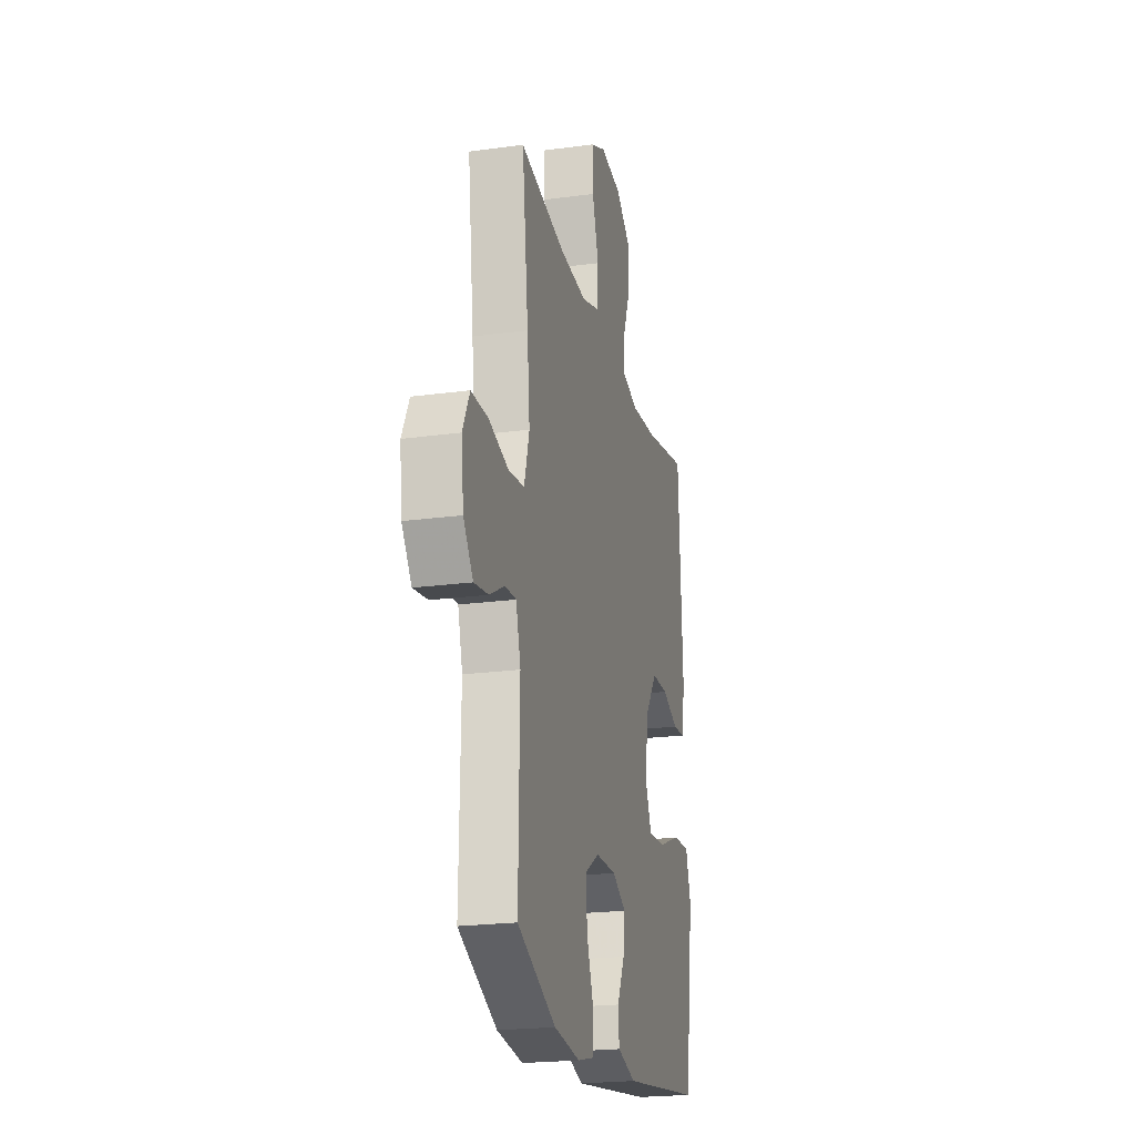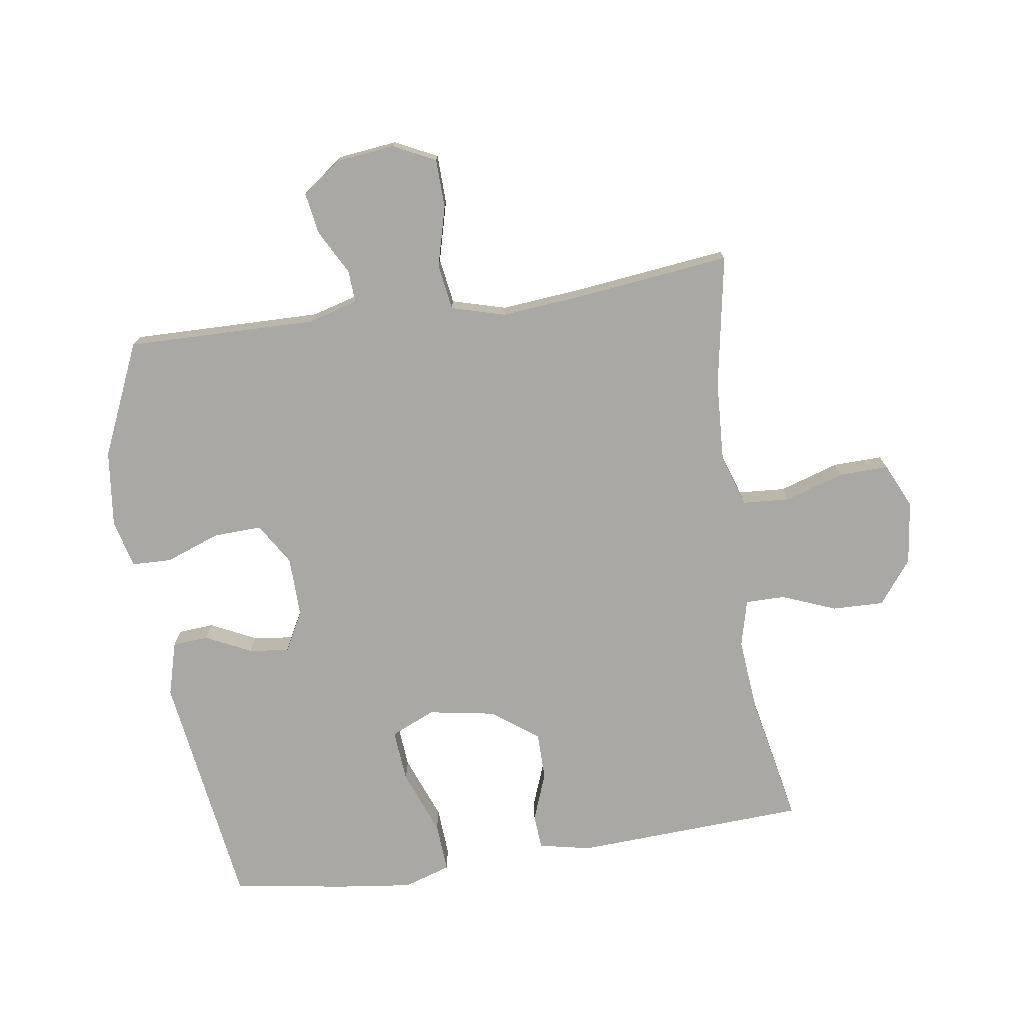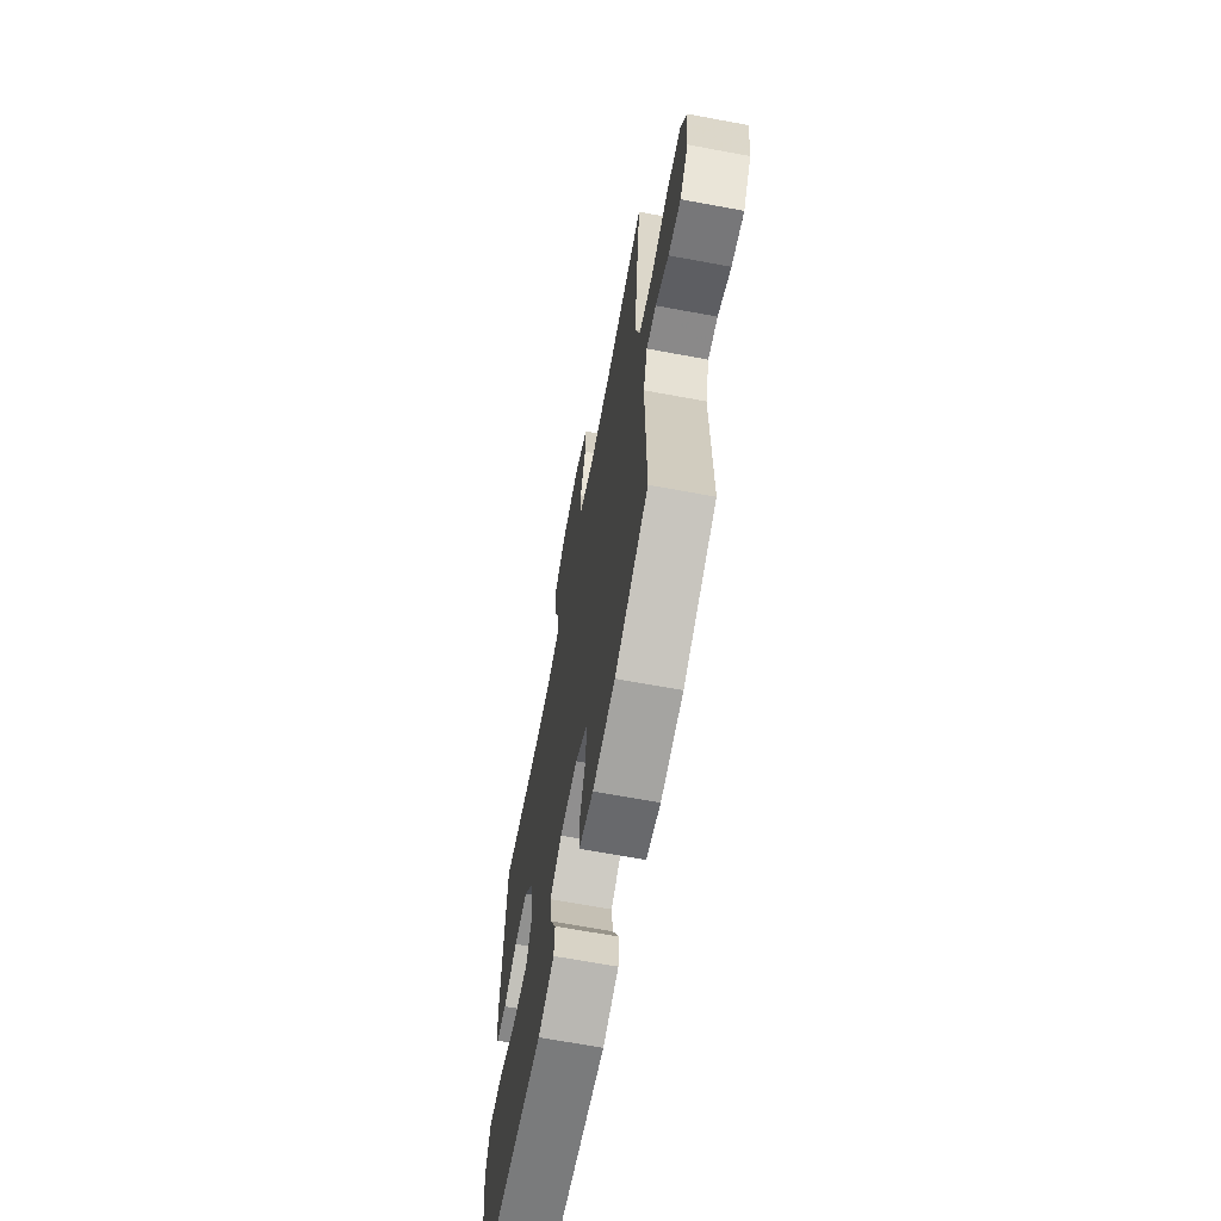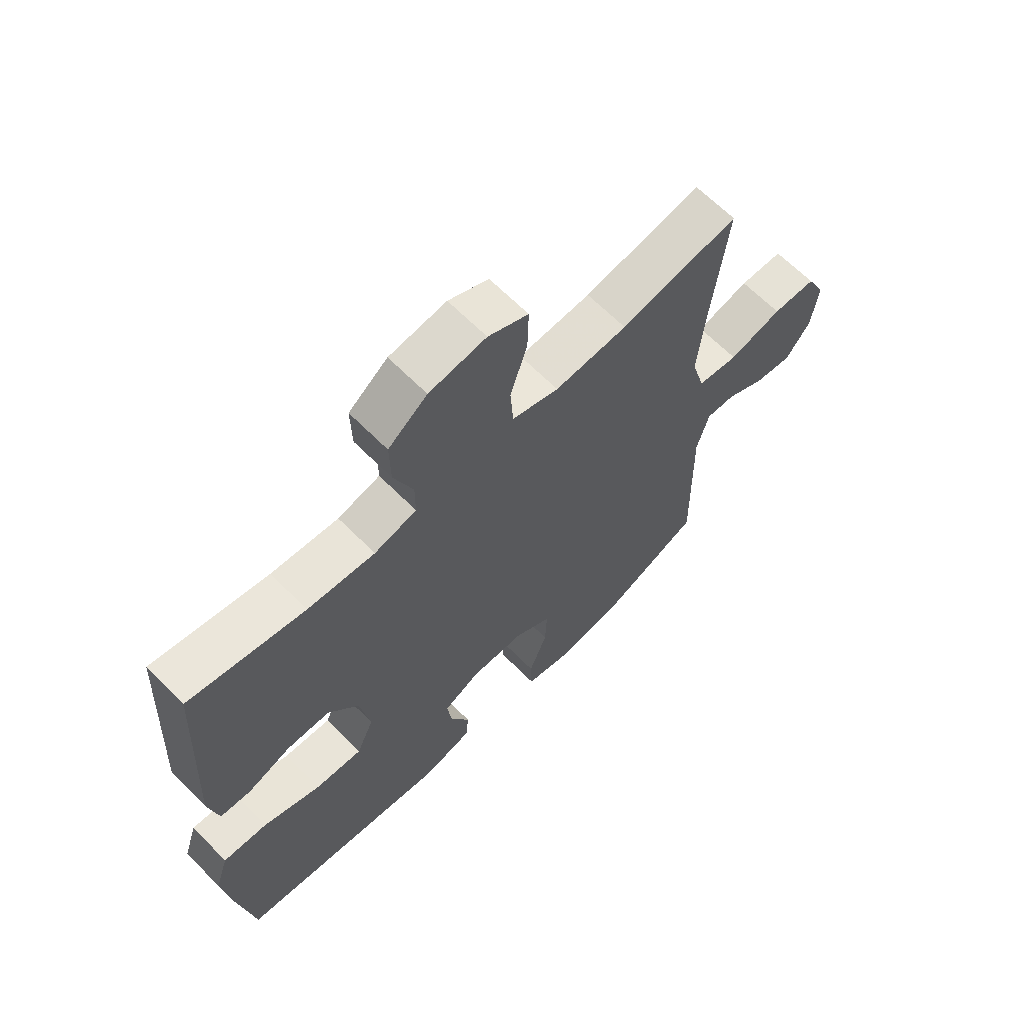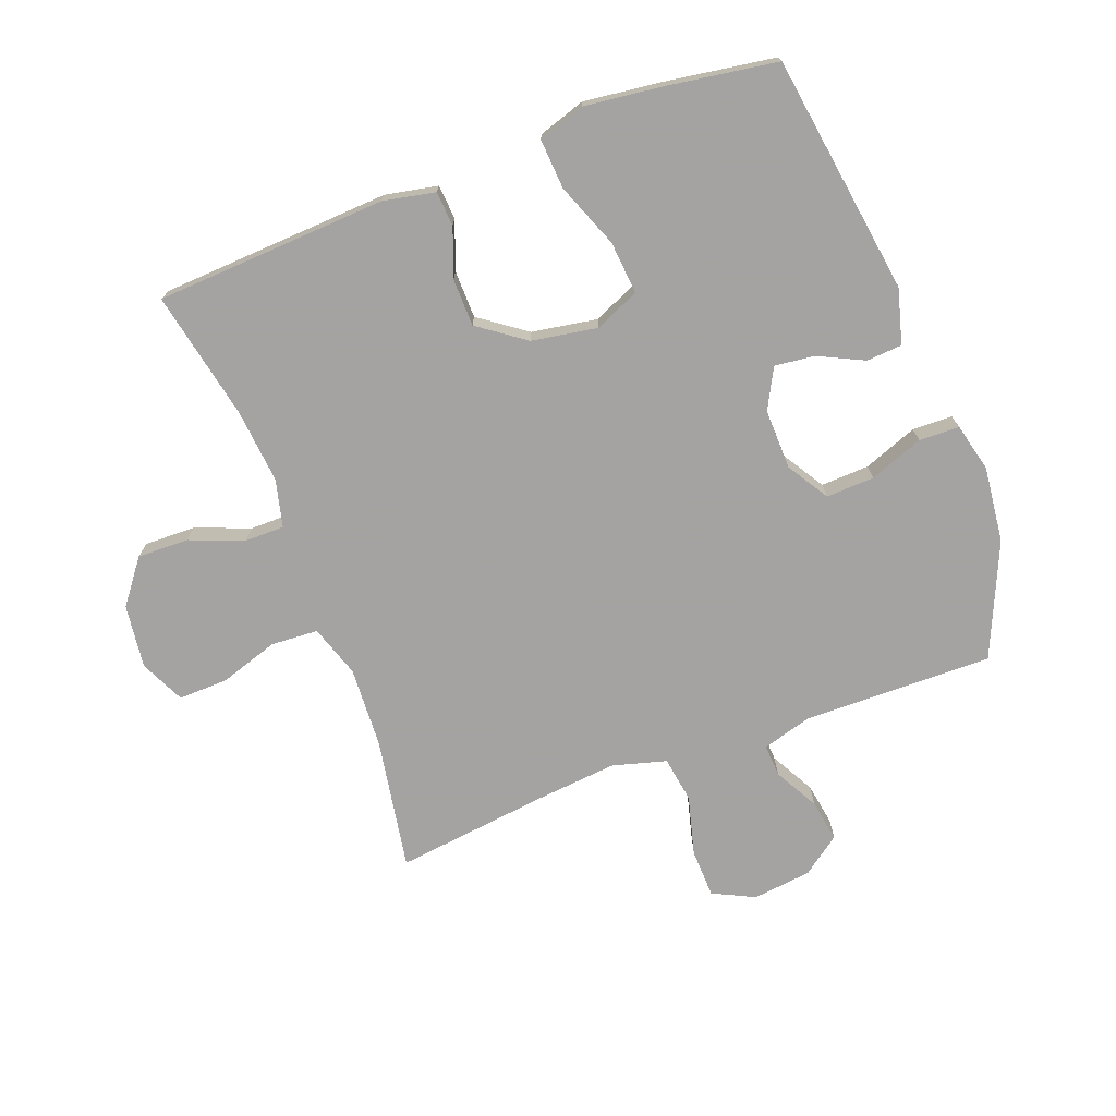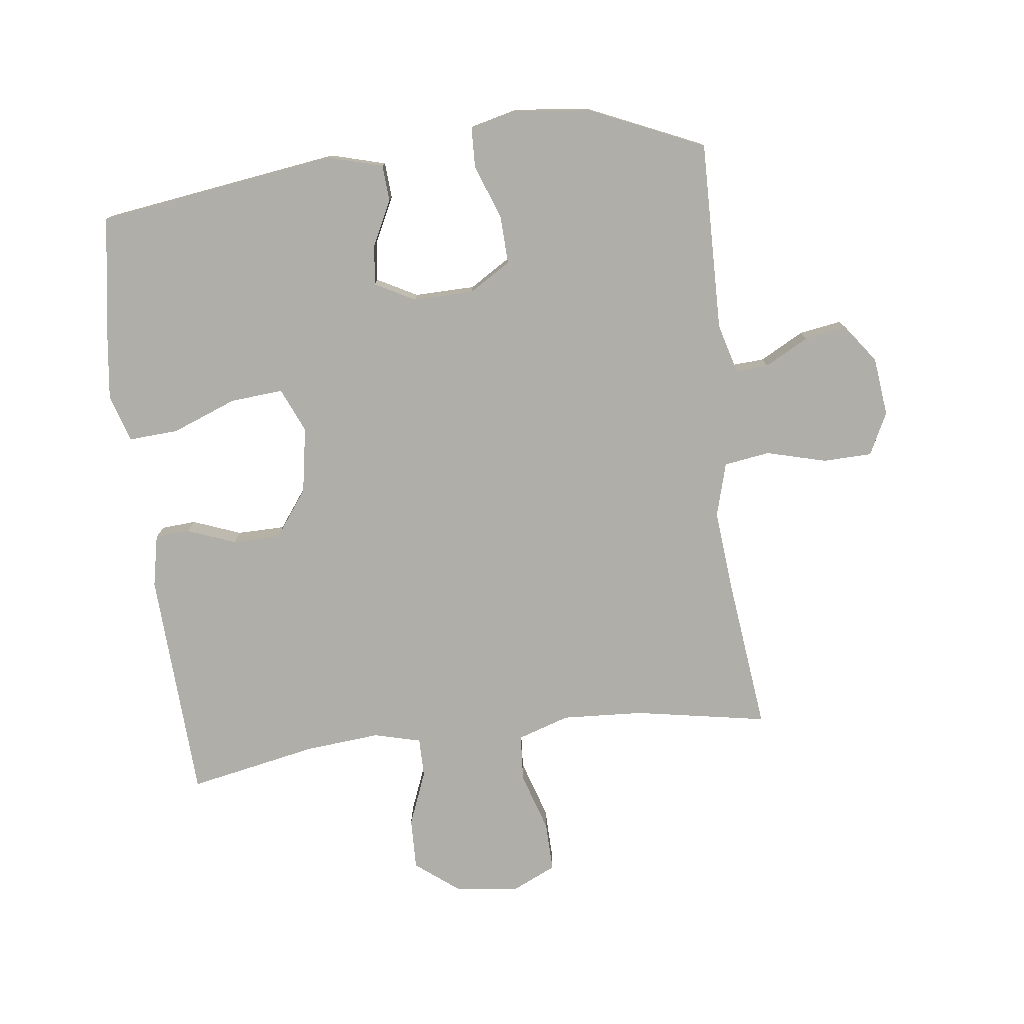
<metadata>
{"format":"obj","ext":"obj","renderer":"f3d","projection":"perspective","resolution":1024,"background":"white","views":[{"elev":-22.1,"azim":-76.7,"up":"+Z"},{"elev":-74.9,"azim":-81.6,"up":"+Y"},{"elev":-66.6,"azim":-100.6,"up":"+Z"},{"elev":65.3,"azim":135.3,"up":"+Z"},{"elev":-73.1,"azim":110.8,"up":"+Y"},{"elev":-77.5,"azim":-173.1,"up":"+Y"}]}
</metadata>
<code>
v 0.5 0.07 0.5
v 0.519 0.07 0.131
v 0.502 0.07 0.048
v 0.447 0.07 0.044
v 0.37 0.07 0.073
v 0.294 0.07 0.072
v 0.24 0.07 -0.002
v 0.222 0.07 -0.107
v 0.253 0.07 -0.178
v 0.337 0.07 -0.171
v 0.44 0.07 -0.131
v 0.519 0.07 -0.126
v 0.543 0.07 -0.201
v 0.528 0.07 -0.322
v 0.5 0.07 -0.5
v 0.119 0.07 -0.555
v 0.032 0.07 -0.531
v 0.028 0.07 -0.474
v 0.063 0.07 -0.402
v 0.071 0.07 -0.338
v 0.007 0.07 -0.304
v -0.089 0.07 -0.306
v -0.155 0.07 -0.347
v -0.152 0.07 -0.424
v -0.12 0.07 -0.51
v -0.122 0.07 -0.574
v -0.199 0.07 -0.593
v -0.32 0.07 -0.579
v -0.5 0.07 -0.5
v -0.495 0.07 -0.198
v -0.517 0.07 -0.119
v -0.569 0.07 -0.122
v -0.639 0.07 -0.16
v -0.706 0.07 -0.171
v -0.751 0.07 -0.11
v -0.762 0.07 -0.016
v -0.729 0.07 0.051
v -0.651 0.07 0.053
v -0.556 0.07 0.028
v -0.483 0.07 0.039
v -0.459 0.07 0.125
v -0.471 0.07 0.254
v -0.5 0.07 0.5
v -0.289 0.07 0.463
v -0.16 0.07 0.456
v -0.077 0.07 0.483
v -0.072 0.07 0.558
v -0.102 0.07 0.652
v -0.104 0.07 0.731
v -0.033 0.07 0.764
v 0.068 0.07 0.751
v 0.137 0.07 0.698
v 0.135 0.07 0.616
v 0.101 0.07 0.53
v 0.101 0.07 0.467
v 0.176 0.07 0.448
v 0.295 0.07 0.459
v 0.5 0 0.5
v 0.519 0 0.131
v 0.502 0 0.048
v 0.447 0 0.044
v 0.37 0 0.073
v 0.294 0 0.072
v 0.24 0 -0.002
v 0.222 0 -0.107
v 0.253 0 -0.178
v 0.337 0 -0.171
v 0.44 0 -0.131
v 0.519 0 -0.126
v 0.543 0 -0.201
v 0.528 0 -0.322
v 0.5 0 -0.5
v 0.119 0 -0.555
v 0.032 0 -0.531
v 0.028 0 -0.474
v 0.063 0 -0.402
v 0.071 0 -0.338
v 0.007 0 -0.304
v -0.089 0 -0.306
v -0.155 0 -0.347
v -0.152 0 -0.424
v -0.12 0 -0.51
v -0.122 0 -0.574
v -0.199 0 -0.593
v -0.32 0 -0.579
v -0.5 0 -0.5
v -0.495 0 -0.198
v -0.517 0 -0.119
v -0.569 0 -0.122
v -0.639 0 -0.16
v -0.706 0 -0.171
v -0.751 0 -0.11
v -0.762 0 -0.016
v -0.729 0 0.051
v -0.651 0 0.053
v -0.556 0 0.028
v -0.483 0 0.039
v -0.459 0 0.125
v -0.471 0 0.254
v -0.5 0 0.5
v -0.289 0 0.463
v -0.16 0 0.456
v -0.077 0 0.483
v -0.072 0 0.558
v -0.102 0 0.652
v -0.104 0 0.731
v -0.033 0 0.764
v 0.068 0 0.751
v 0.137 0 0.698
v 0.135 0 0.616
v 0.101 0 0.53
v 0.101 0 0.467
v 0.176 0 0.448
v 0.295 0 0.459
f 52 53 54
f 51 52 54
f 50 51 54
f 49 50 54
f 48 49 54
f 47 48 54
f 46 47 54 55
f 45 46 55 56
f 42 43 44
f 41 42 44 45
f 40 41 45 56
f 37 38 39
f 36 37 39
f 35 36 39
f 34 35 39
f 33 34 39
f 32 33 39
f 31 32 39 40
f 40 56 57
f 31 40 57
f 30 31 57
f 28 29 30
f 27 28 30
f 26 27 30
f 25 26 30
f 24 25 30
f 17 18 19
f 16 17 19
f 15 16 19
f 14 15 19
f 13 14 19
f 12 13 19
f 11 12 19
f 10 11 19
f 9 10 19 20
f 8 9 20 21
f 3 4 5
f 2 3 5
f 1 2 5
f 57 1 5
f 57 5 6
f 30 57 6 7
f 23 24 30
f 30 7 8
f 23 30 8
f 22 23 8
f 8 21 22
f 111 110 109
f 111 109 108
f 111 108 107
f 111 107 106
f 111 106 105
f 111 105 104
f 112 111 104 103
f 113 112 103 102
f 101 100 99
f 102 101 99 98
f 113 102 98 97
f 96 95 94
f 96 94 93
f 96 93 92
f 96 92 91
f 96 91 90
f 96 90 89
f 97 96 89 88
f 114 113 97
f 114 97 88
f 114 88 87
f 87 86 85
f 87 85 84
f 87 84 83
f 87 83 82
f 87 82 81
f 76 75 74
f 76 74 73
f 76 73 72
f 76 72 71
f 76 71 70
f 76 70 69
f 76 69 68
f 76 68 67
f 77 76 67 66
f 78 77 66 65
f 62 61 60
f 62 60 59
f 62 59 58
f 62 58 114
f 63 62 114
f 64 63 114 87
f 87 81 80
f 65 64 87
f 65 87 80
f 65 80 79
f 79 78 65
f 1 58 59 2
f 2 59 60 3
f 3 60 61 4
f 4 61 62 5
f 5 62 63 6
f 6 63 64 7
f 7 64 65 8
f 8 65 66 9
f 9 66 67 10
f 10 67 68 11
f 11 68 69 12
f 12 69 70 13
f 13 70 71 14
f 14 71 72 15
f 15 72 73 16
f 16 73 74 17
f 17 74 75 18
f 18 75 76 19
f 19 76 77 20
f 20 77 78 21
f 21 78 79 22
f 22 79 80 23
f 23 80 81 24
f 24 81 82 25
f 25 82 83 26
f 26 83 84 27
f 27 84 85 28
f 28 85 86 29
f 29 86 87 30
f 30 87 88 31
f 31 88 89 32
f 32 89 90 33
f 33 90 91 34
f 34 91 92 35
f 35 92 93 36
f 36 93 94 37
f 37 94 95 38
f 38 95 96 39
f 39 96 97 40
f 40 97 98 41
f 41 98 99 42
f 42 99 100 43
f 43 100 101 44
f 44 101 102 45
f 45 102 103 46
f 46 103 104 47
f 47 104 105 48
f 48 105 106 49
f 49 106 107 50
f 50 107 108 51
f 51 108 109 52
f 52 109 110 53
f 53 110 111 54
f 54 111 112 55
f 55 112 113 56
f 56 113 114 57
f 57 114 58 1

</code>
